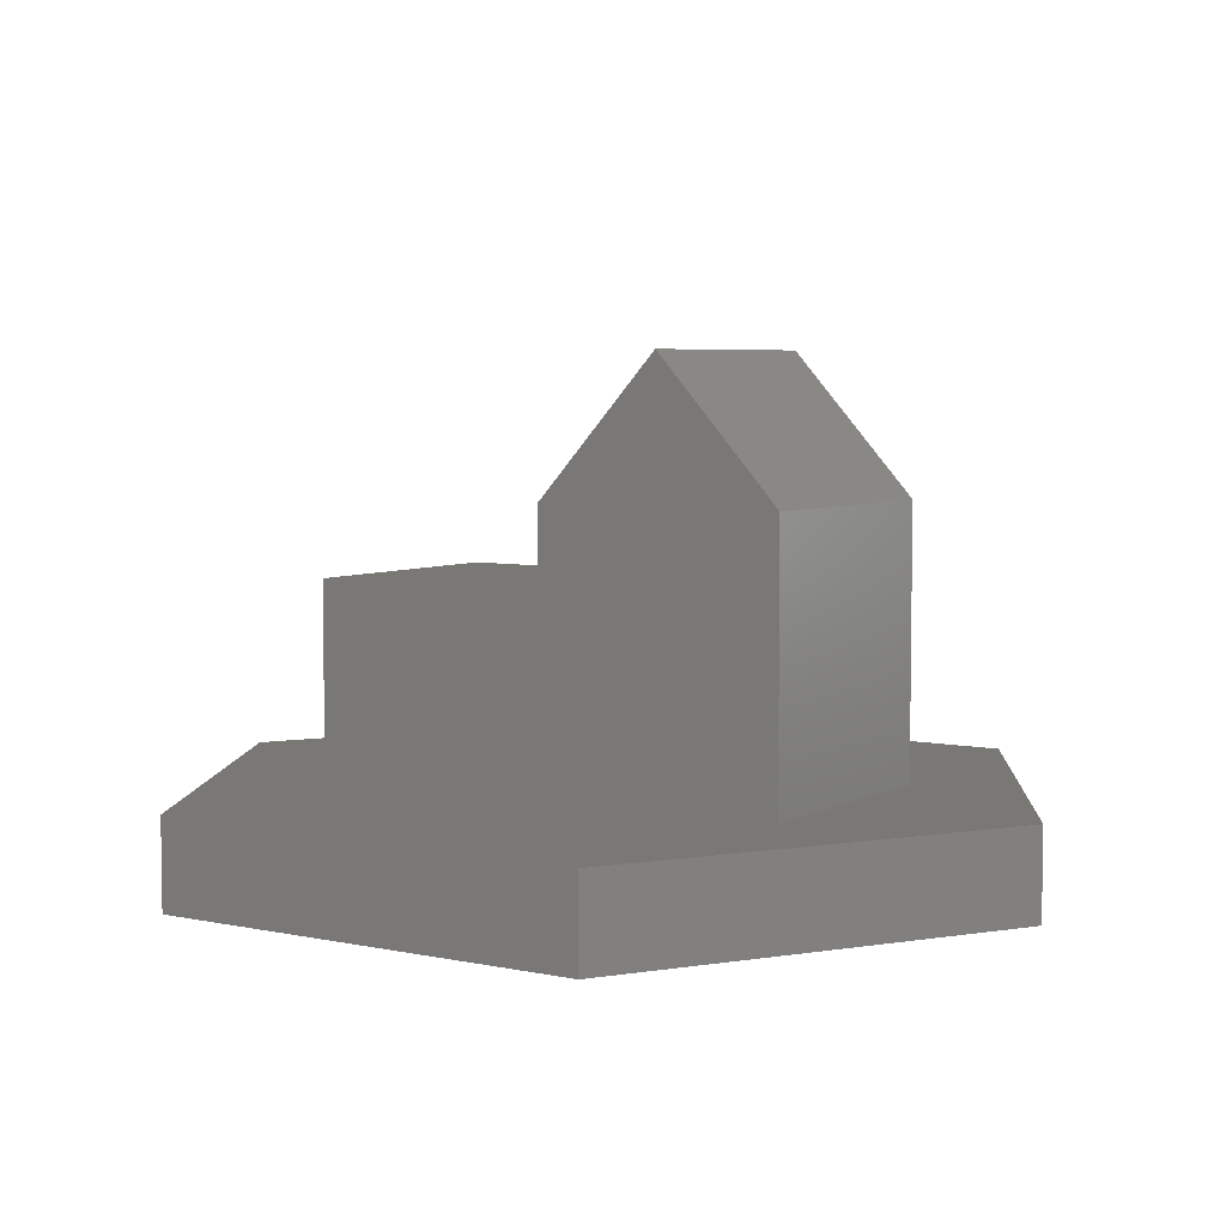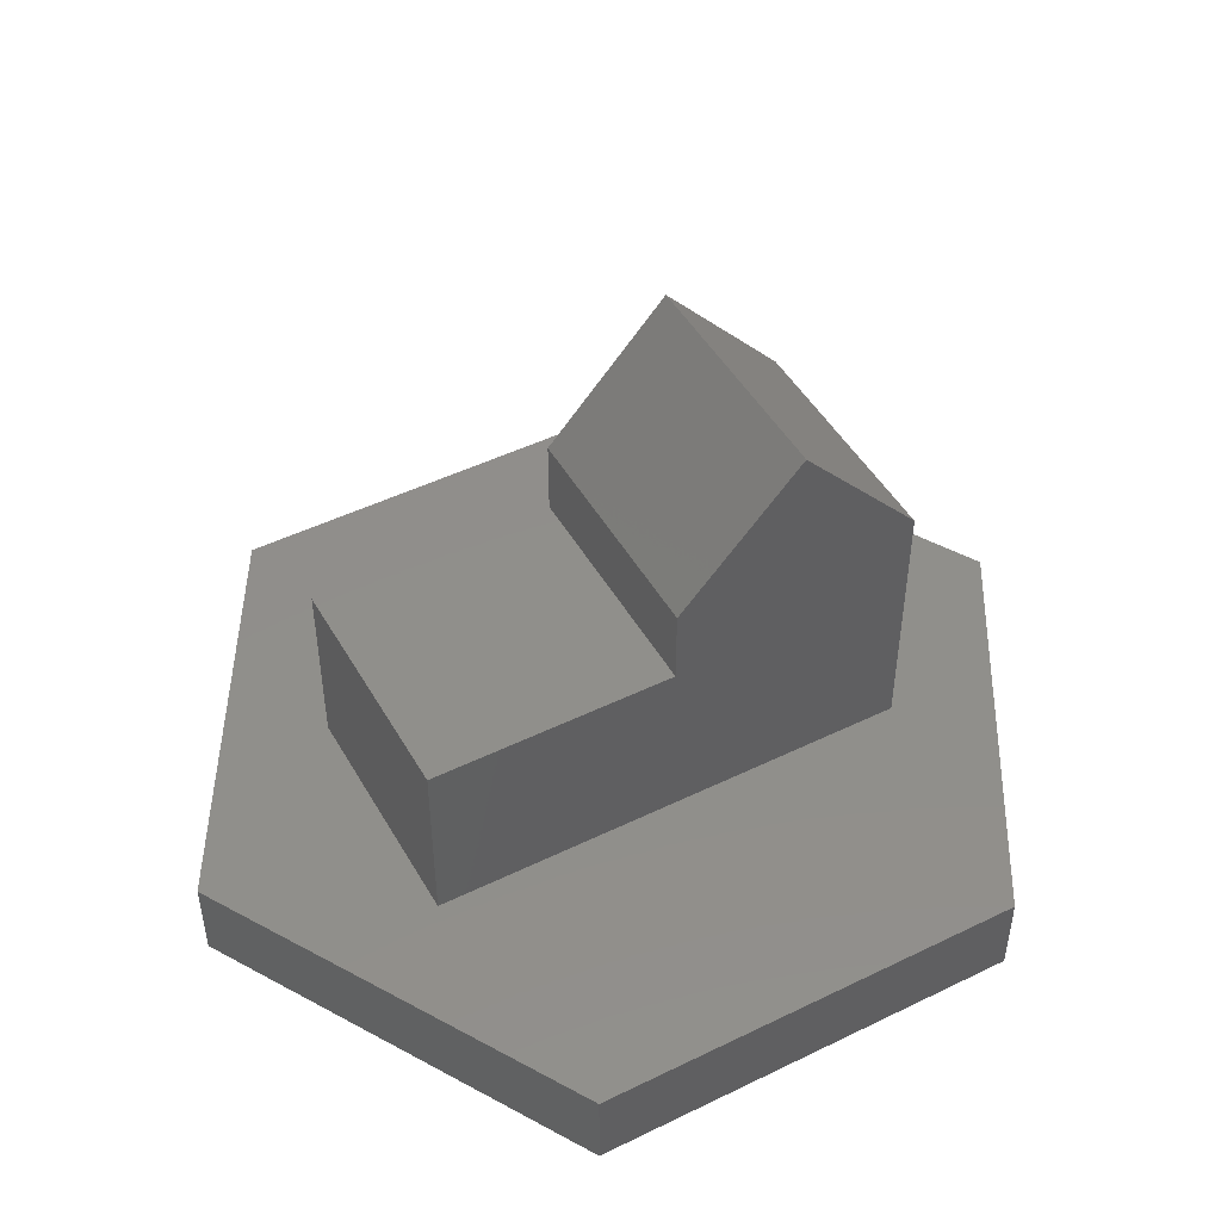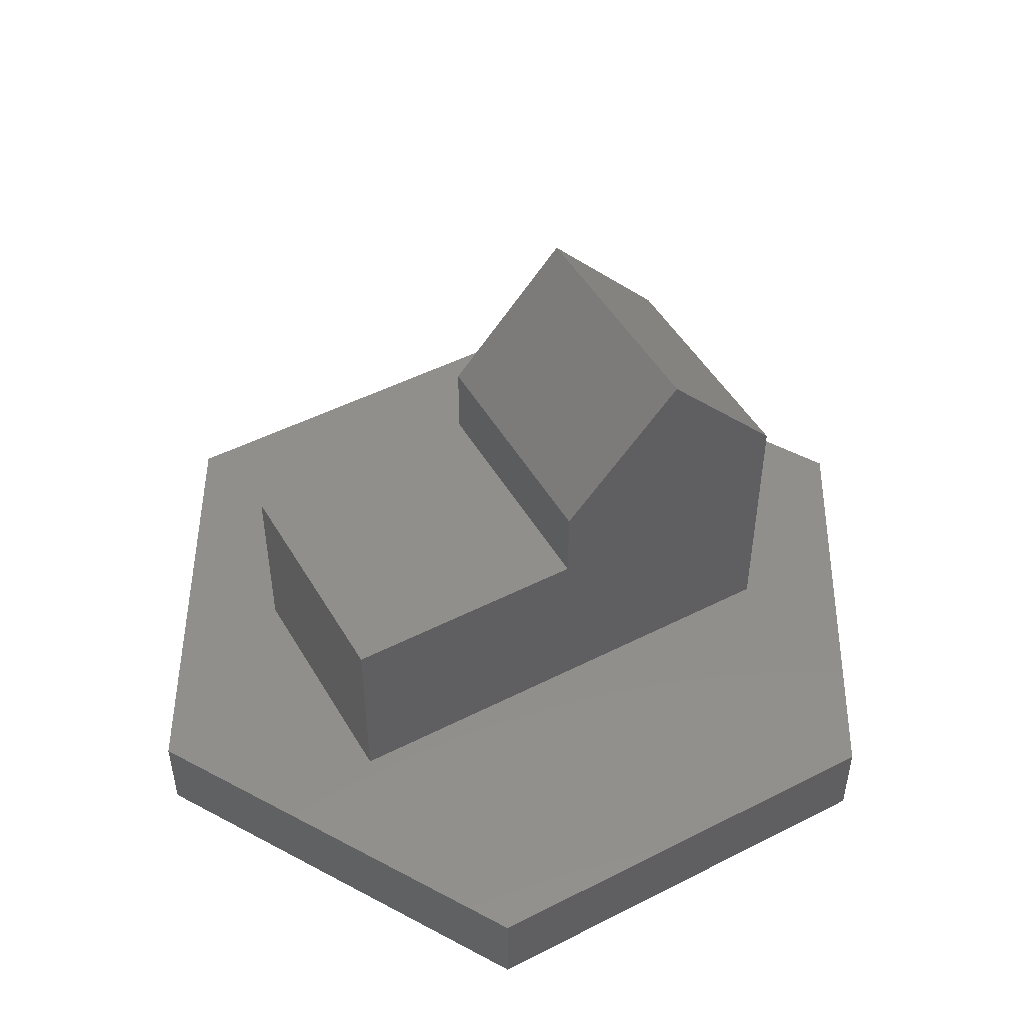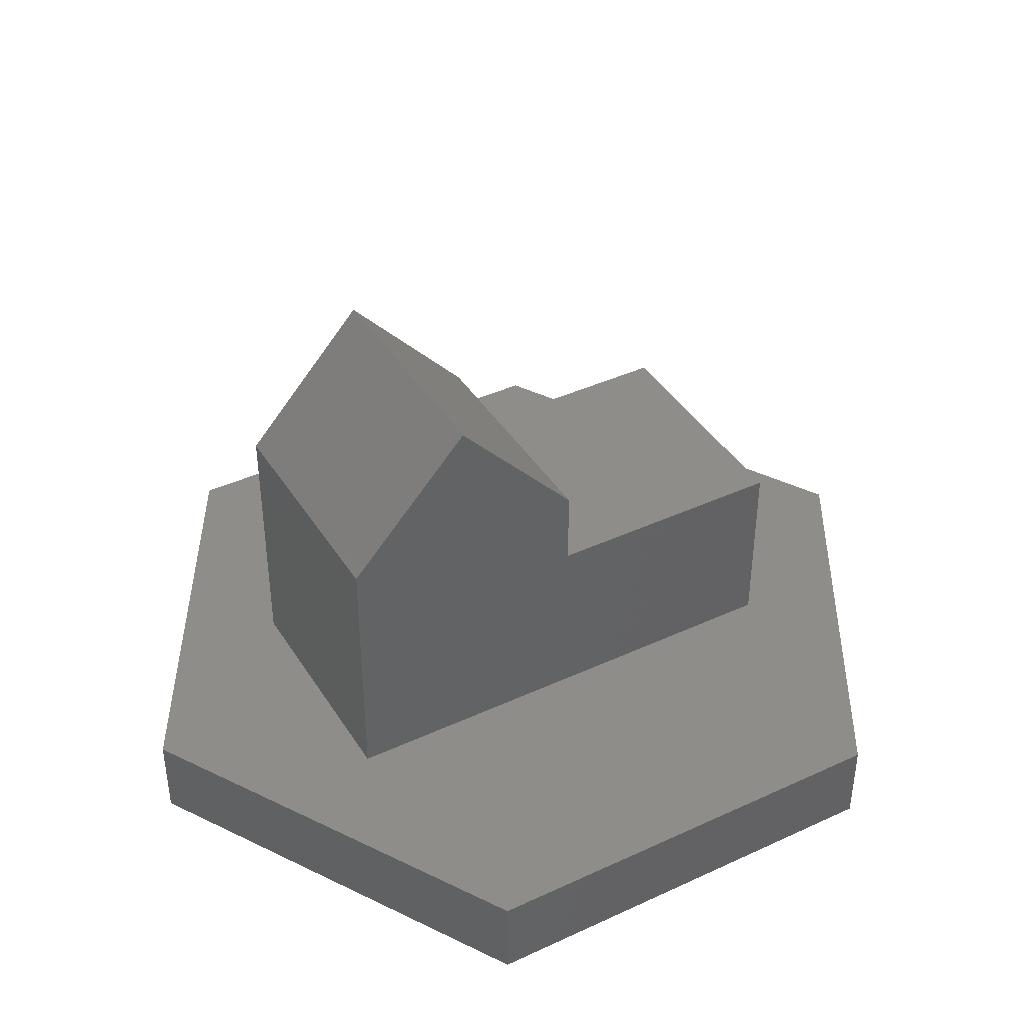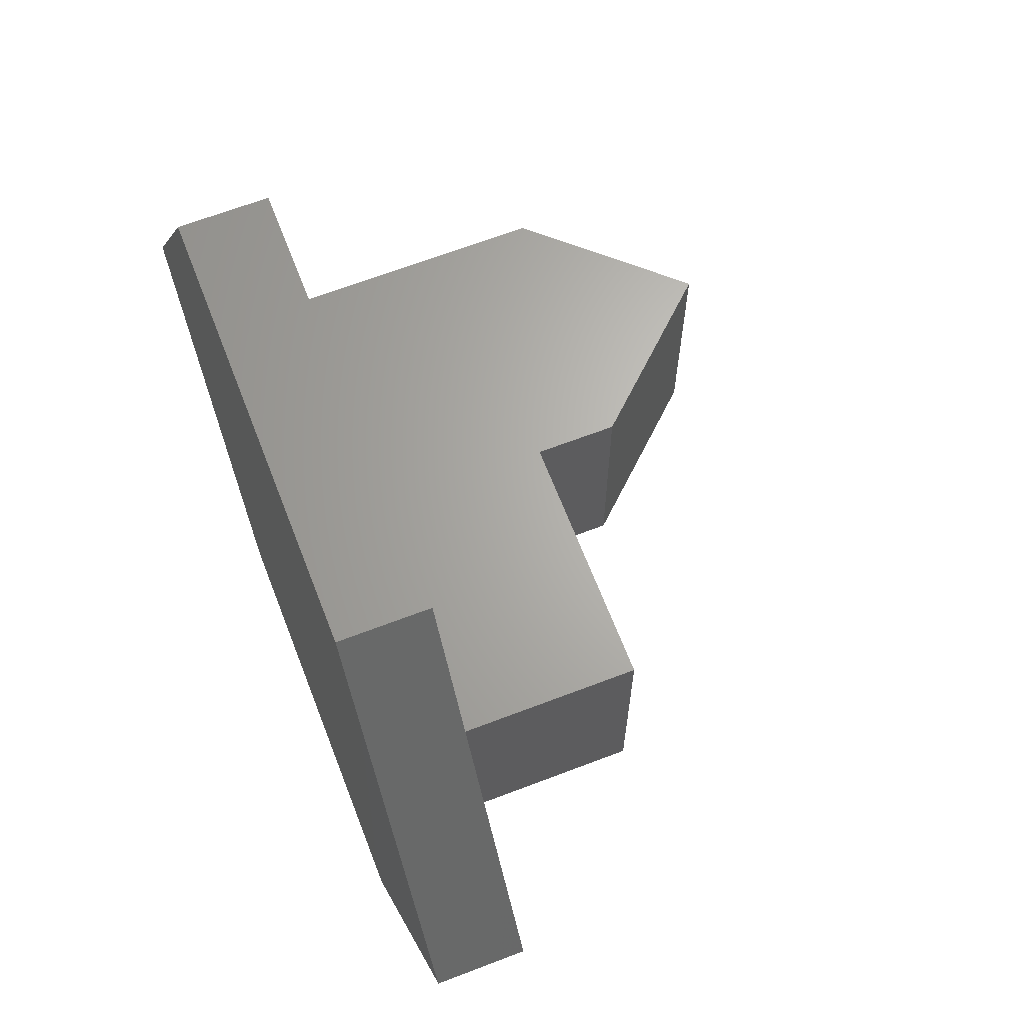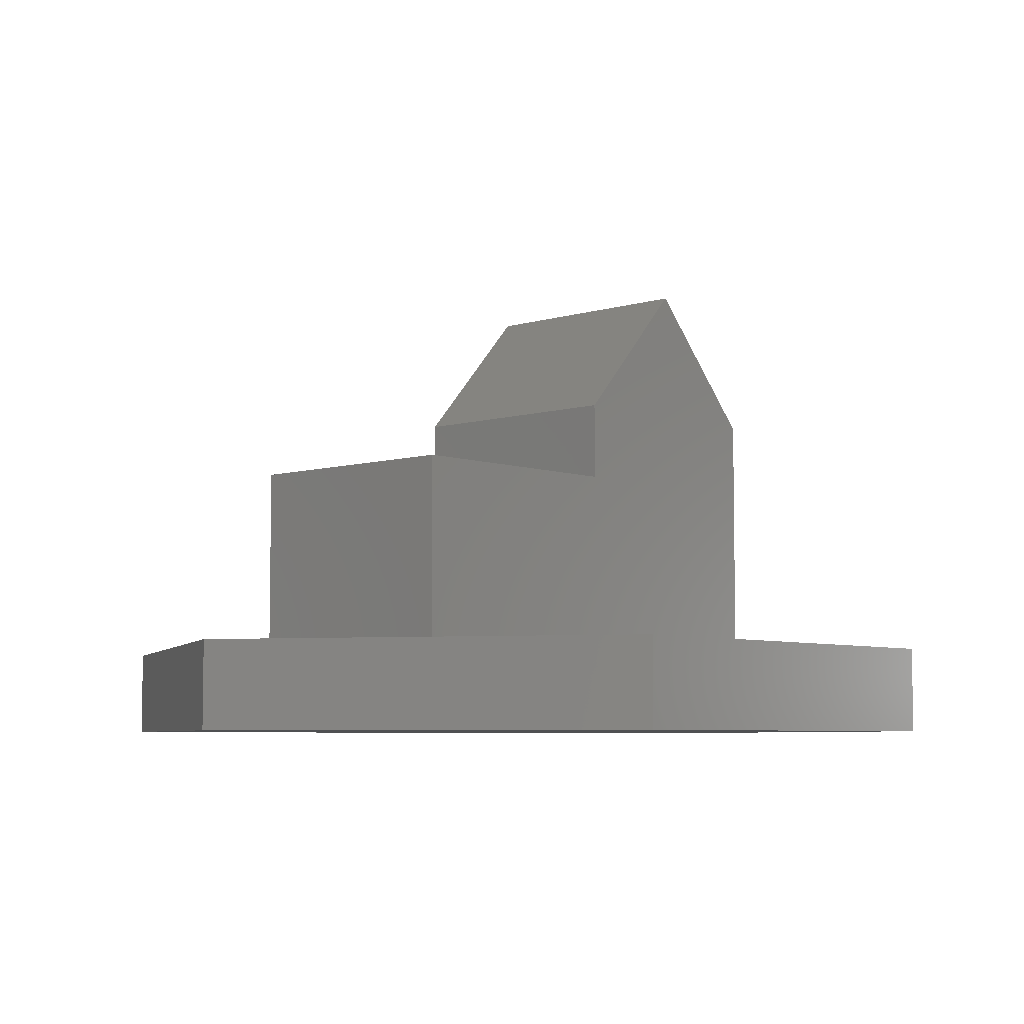
<metadata>
{"format":"stl","ext":"stl","renderer":"f3d","projection":"perspective","resolution":1024,"background":"white","views":[{"elev":5.4,"azim":33.5,"up":"+Z"},{"elev":47.8,"azim":-28.7,"up":"+Z"},{"elev":49.2,"azim":-29.4,"up":"+Z"},{"elev":40.8,"azim":150.6,"up":"+Z"},{"elev":65.7,"azim":-111.1,"up":"+Y"},{"elev":-6.0,"azim":-47.2,"up":"+Z"}]}
</metadata>
<code>
# stl→obj: 46 verts, 88 faces
v -7.912 -13.7 3.165
v -7.912 -13.7 0
v 7.912 -13.7 0
v 7.912 -13.7 3.165
v 15.82 2.95e-06 0
v 15.82 2.95e-06 3.165
v 7.912 13.7 0
v 7.912 13.7 3.165
v -7.912 13.7 0
v -7.912 13.7 3.165
v -15.82 -3.487e-06 0
v -15.82 -3.487e-06 3.165
v -3.276 -12.23 3.165
v -8.951 -8.951 3.165
v 3.276 -12.23 3.165
v -12.23 -3.276 3.165
v -12.23 3.276 3.165
v 8.951 -8.951 3.165
v 12.23 -3.276 3.165
v -8.951 8.951 3.165
v -3.276 12.23 3.165
v 12.23 3.276 3.165
v 8.951 8.951 3.165
v 3.276 12.23 3.165
v -9 4.417 3.165
v -9 -4.417 3.165
v 9 4.417 3.165
v 9 -4.417 3.165
v -9 2.682e-07 9.915
v -9 -4.417 9.915
v -9 4.417 9.915
v 1.073e-06 4.417 9.915
v 9 4.417 9.915
v 9 -2.682e-07 9.915
v 9 -4.417 9.915
v 0 -4.417 9.915
v 5.364e-07 -2.682e-07 9.915
v 5.364e-07 -2.682e-07 12.75
v 1.073e-06 4.417 12.75
v 0 -4.417 12.75
v 9 -4.417 12.75
v 9 4.417 12.75
v 9 -2.682e-07 12.75
v 4.5 -2.682e-07 17.69
v 4.5 4.417 17.69
v 4.5 -4.417 17.69
f 1 2 3
f 1 3 4
f 3 5 6
f 6 4 3
f 5 7 8
f 8 6 5
f 7 9 10
f 10 8 7
f 9 11 12
f 12 10 9
f 2 1 12
f 12 11 2
f 13 1 4
f 14 1 13
f 15 13 4
f 12 16 17
f 18 15 4
f 18 4 6
f 19 18 6
f 10 20 21
f 22 19 6
f 22 6 8
f 23 22 8
f 8 24 23
f 1 14 16
f 1 16 12
f 12 17 20
f 12 20 10
f 10 21 24
f 10 24 8
f 2 5 3
f 9 2 11
f 7 2 9
f 5 2 7
f 17 25 20
f 14 26 16
f 16 26 25
f 25 17 16
f 20 25 21
f 21 25 27
f 27 24 21
f 23 24 27
f 22 23 27
f 19 22 27
f 27 28 19
f 18 19 28
f 15 18 28
f 13 26 14
f 13 15 28
f 28 26 13
f 29 25 26
f 30 29 26
f 29 31 25
f 32 27 25
f 31 32 25
f 32 33 27
f 34 28 27
f 33 34 27
f 34 35 28
f 36 26 28
f 35 36 28
f 36 30 26
f 29 30 36
f 36 37 29
f 31 29 37
f 37 32 31
f 32 37 38
f 38 39 32
f 37 36 40
f 40 38 37
f 36 35 41
f 41 40 36
f 34 33 42
f 42 43 34
f 35 34 43
f 43 41 35
f 33 32 39
f 39 42 33
f 39 38 44
f 44 45 39
f 38 40 46
f 46 44 38
f 40 41 46
f 43 42 45
f 45 44 43
f 41 43 44
f 44 46 41
f 42 39 45

</code>
